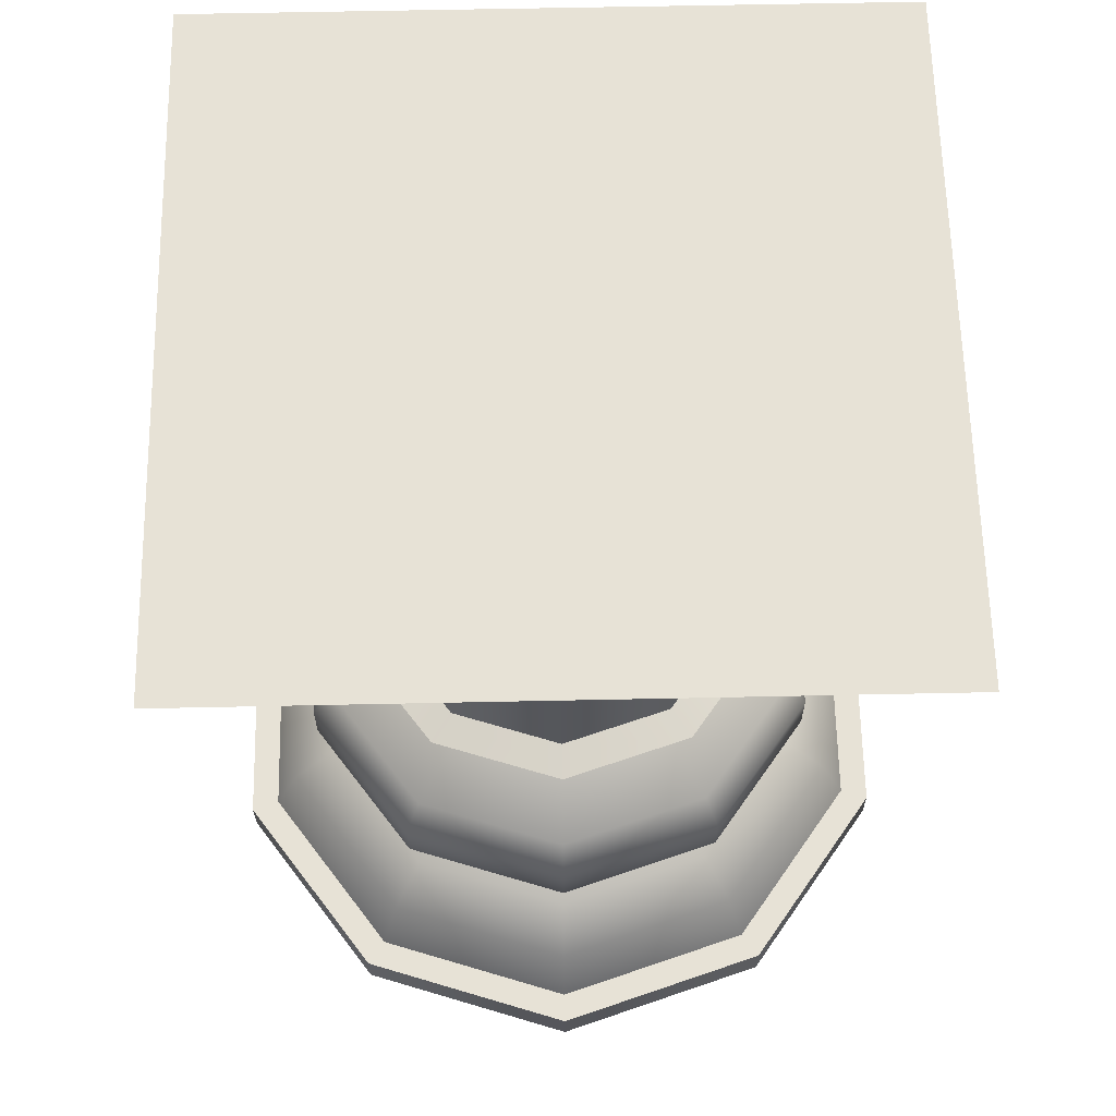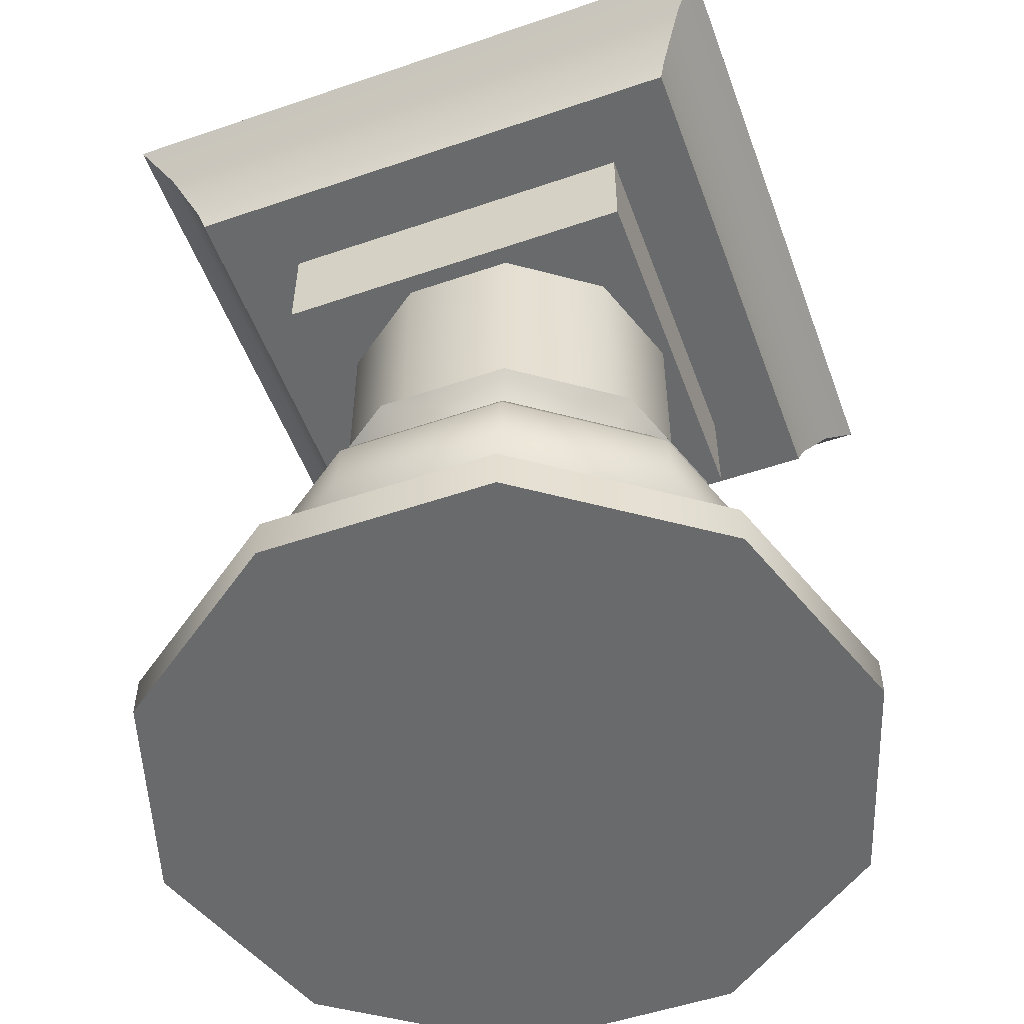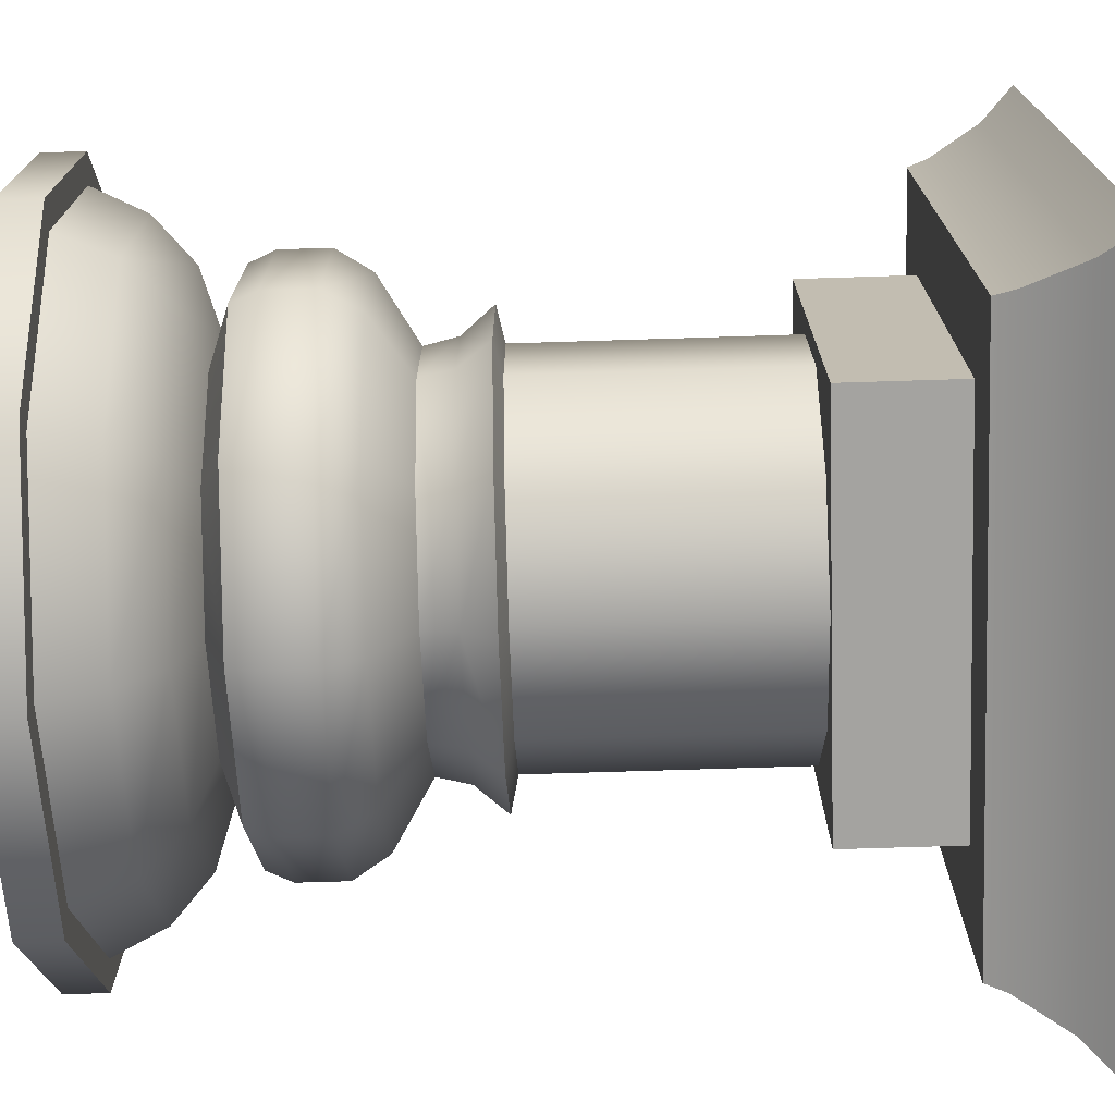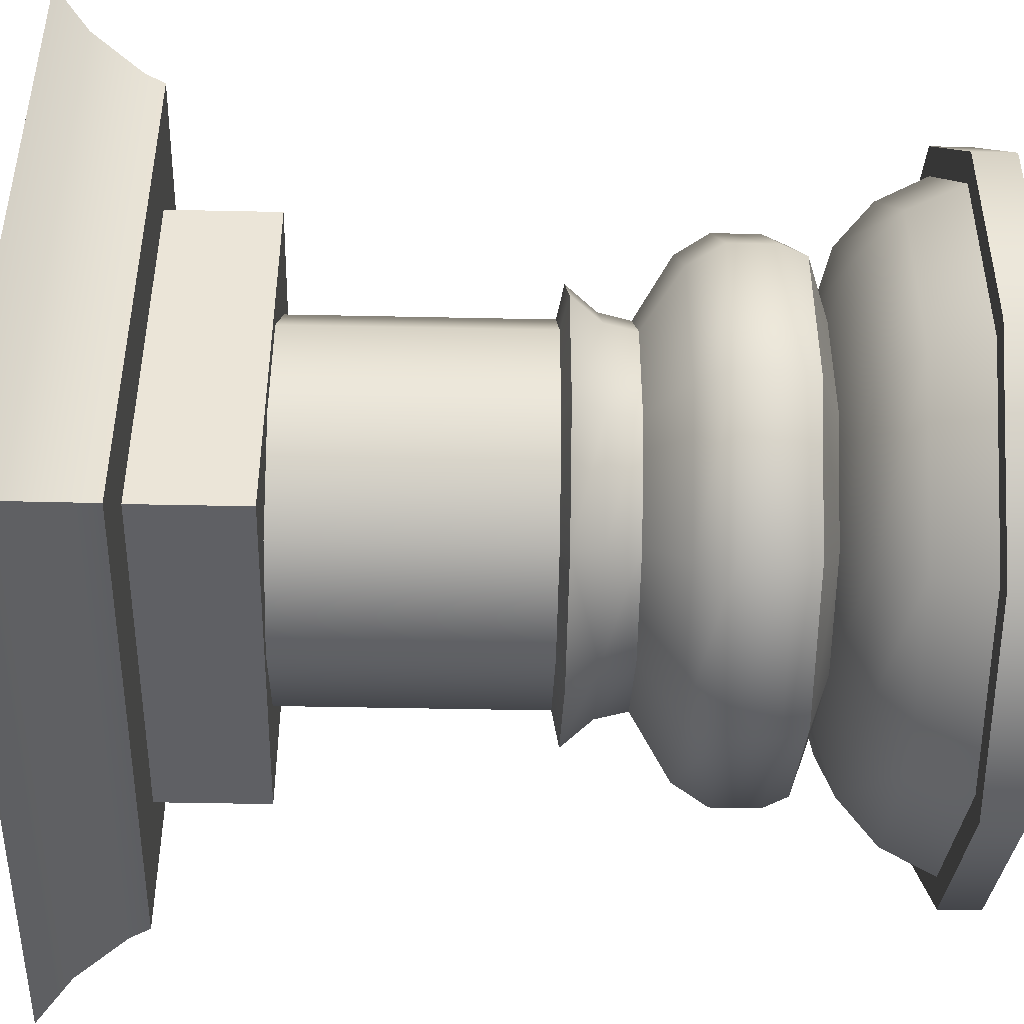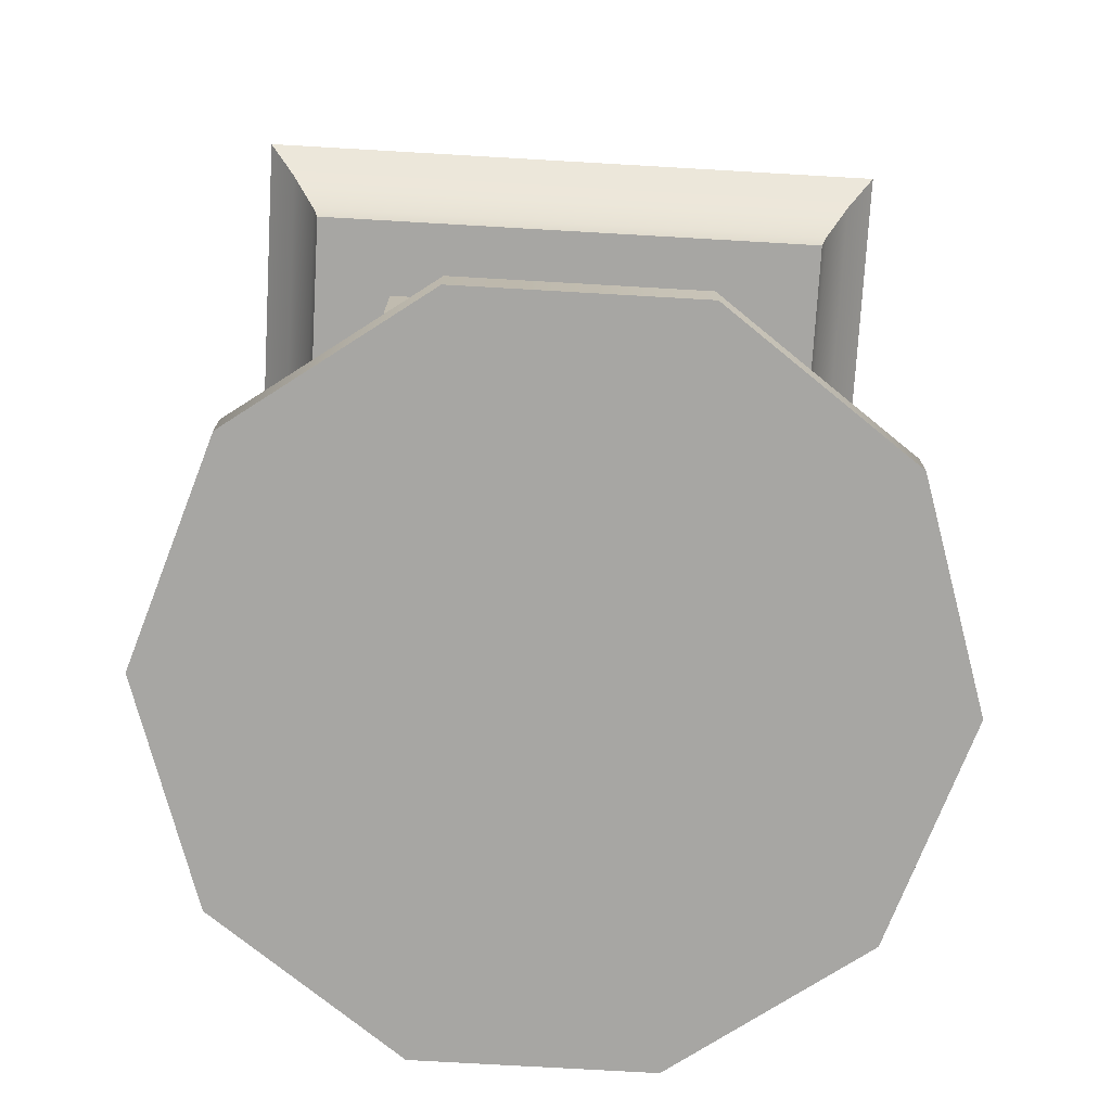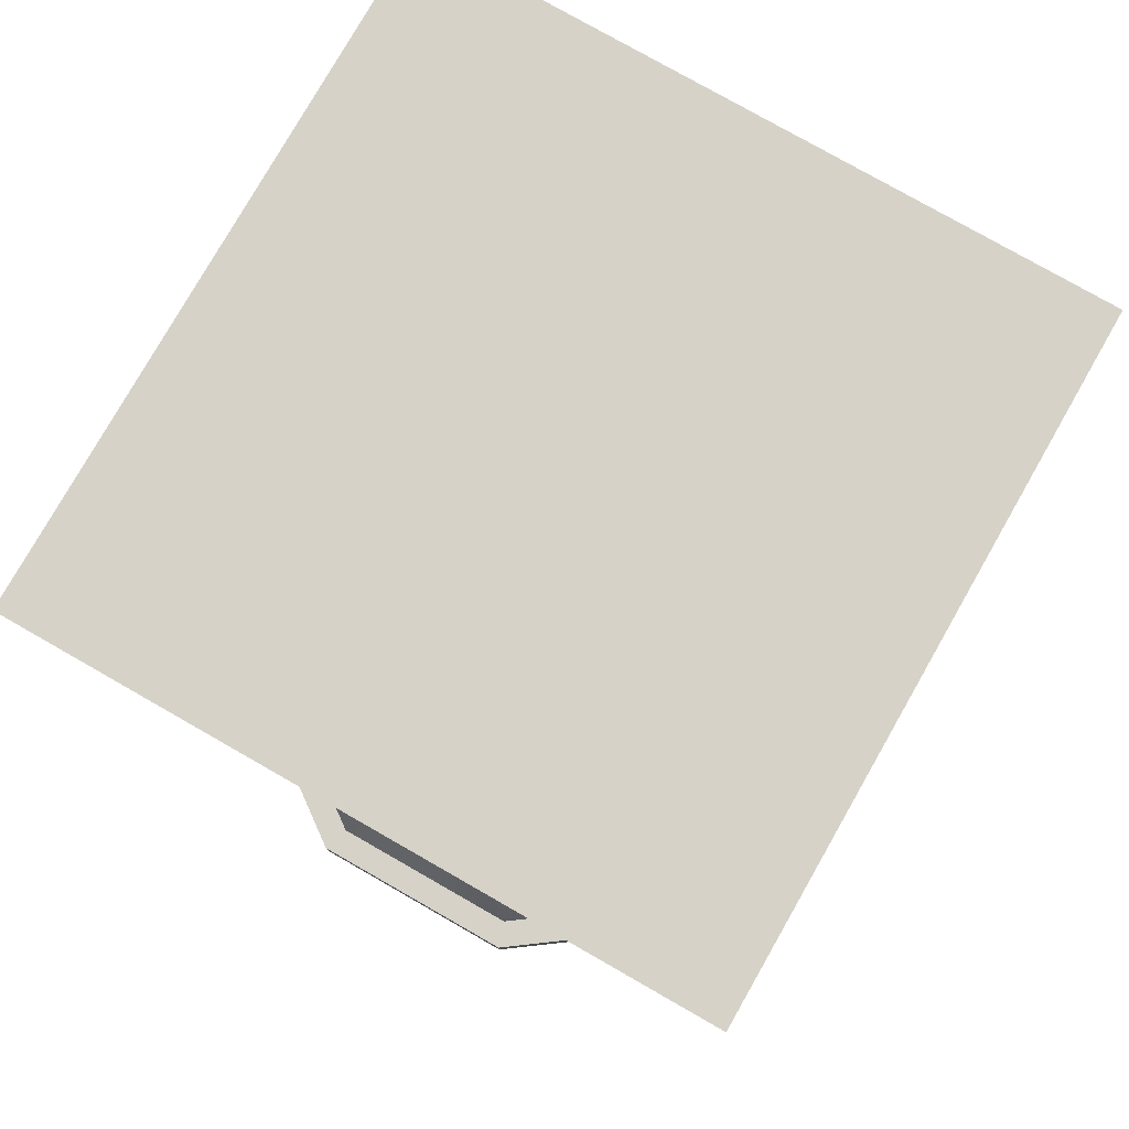
<metadata>
{"format":"obj","ext":"obj","renderer":"f3d","projection":"perspective","resolution":1024,"background":"white","views":[{"elev":63.6,"azim":178.8,"up":"+Y"},{"elev":-52.9,"azim":-69.9,"up":"+Y"},{"elev":-72.8,"azim":91.8,"up":"+Z"},{"elev":-45.2,"azim":-91.4,"up":"+Z"},{"elev":-74.2,"azim":-93.3,"up":"+Y"},{"elev":78.4,"azim":119.7,"up":"+Y"}]}
</metadata>
<code>
o Column_Round1_Cylinder.060
v -4e-06 0 -0.7358
v -4e-06 0.08429 -0.736
v 0.4325 0 -0.5953
v 0.4326 0.08429 -0.5955
v 0.6998 0 -0.2274
v 0.7 0.08429 -0.2274
v 0.6998 0 0.2274
v 0.7 0.08429 0.2275
v 0.4325 0 0.5953
v 0.4326 0.08429 0.5955
v -4e-06 0 0.7358
v -4e-06 0.08429 0.736
v -0.4325 0 0.5953
v -0.4326 0.08429 0.5955
v -0.6998 0 0.2274
v -0.7 0.08429 0.2275
v -0.6998 0 -0.2274
v -0.7 0.08429 -0.2275
v -0.4325 0 -0.5953
v -0.4326 0.08429 -0.5955
v 0.3972 0.08429 -0.5467
v -4e-06 0.08429 -0.6758
v 0.6427 0.08429 -0.2088
v 0.6427 0.08429 0.2088
v 0.3972 0.08429 0.5467
v -4e-06 0.08429 0.6758
v -0.3972 0.08429 0.5467
v -0.6427 0.08429 0.2088
v -0.6427 0.08429 -0.2088
v -0.3972 0.08429 -0.5467
v 0.3658 0.1927 -0.5034
v -4e-06 0.1927 -0.6223
v 0.5918 0.1927 -0.1923
v 0.5918 0.1927 0.1923
v 0.3658 0.1927 0.5034
v -4e-06 0.1927 0.6223
v -0.3658 0.1927 0.5034
v -0.5918 0.1927 0.1923
v -0.5918 0.1927 -0.1923
v -0.3658 0.1927 -0.5034
v 0.3116 0.2736 -0.4289
v -4e-06 0.2736 -0.5302
v 0.5042 0.2736 -0.1638
v 0.5042 0.2736 0.1638
v 0.3116 0.2736 0.4289
v -4e-06 0.2736 0.5302
v -0.3116 0.2736 0.4289
v -0.5043 0.2736 0.1638
v -0.5043 0.2736 -0.1638
v -0.3116 0.2736 -0.4289
v 0.2357 0.3156 -0.3245
v -4e-06 0.3156 -0.4011
v 0.3814 0.3156 -0.1239
v 0.3814 0.3156 0.1239
v 0.2357 0.3156 0.3245
v -4e-06 0.3156 0.4011
v -0.2357 0.3156 0.3245
v -0.3814 0.3156 0.1239
v -0.3814 0.3156 -0.1239
v -0.2357 0.3156 -0.3245
v -0.3252 0.5112 -0.4476
v -0.5262 0.5112 -0.171
v -0.5262 0.5112 0.171
v -0.3252 0.5112 0.4476
v -4e-06 0.5112 0.5533
v 0.3252 0.5112 0.4476
v 0.5262 0.5112 0.171
v 0.5262 0.5112 -0.171
v -4e-06 0.5112 -0.5533
v 0.3252 0.5112 -0.4476
v 0.3118 0.3601 -0.4292
v -4e-06 0.3601 -0.5306
v 0.5046 0.3601 -0.164
v 0.5046 0.3601 0.164
v 0.3118 0.3601 0.4292
v -4e-06 0.3601 0.5306
v -0.3119 0.3601 0.4292
v -0.5046 0.3601 0.164
v -0.5046 0.3601 -0.164
v -0.3119 0.3601 -0.4292
v 0.3252 0.4117 -0.4476
v -4e-06 0.4117 -0.5533
v 0.5262 0.4117 -0.171
v 0.5262 0.4117 0.171
v 0.3252 0.4117 0.4476
v -4e-06 0.4117 0.5533
v -0.3252 0.4117 0.4476
v -0.5262 0.4117 0.171
v -0.5262 0.4117 -0.171
v -0.3252 0.4117 -0.4476
v -0.4829 0.5825 -0.1569
v -0.4829 0.5825 0.1569
v -0.2985 0.5825 0.4108
v 0.2985 0.5825 -0.4108
v -4e-06 0.5825 -0.5078
v -0.2985 0.5825 -0.4108
v 0.2985 0.5825 0.4108
v 0.4829 0.5825 0.1569
v 0.4829 0.5825 -0.1569
v -4e-06 0.5825 0.5078
v -0.358 0.6616 -0.1163
v -0.358 0.6616 0.1163
v -0.2212 0.6616 0.3045
v 0.2212 0.6616 -0.3045
v -4e-06 0.6616 -0.3764
v -0.2212 0.6616 -0.3045
v 0.2212 0.6616 0.3045
v 0.3579 0.6616 0.1163
v 0.3579 0.6616 -0.1163
v -4e-06 0.6616 0.3764
v 0.3579 0.8072 0.1163
v 0.2212 0.8072 0.3045
v -0.2212 0.8072 0.3045
v -0.358 0.8072 0.1163
v 0.2212 0.8072 -0.3045
v 0.3579 0.8072 -0.1163
v -3e-06 0.8072 -0.3764
v -4e-06 0.8072 0.3764
v -0.358 0.8072 -0.1163
v -0.2212 0.8072 -0.3045
v 0.2623 0.7916 0.361
v -0.4244 0.7916 0.1379
v 0.4244 0.7916 -0.1379
v -4e-06 0.7916 0.4462
v -0.2623 0.7916 -0.361
v 0.4244 0.7916 0.1379
v -0.2623 0.7916 0.361
v 0.2623 0.7916 -0.361
v -3e-06 0.7916 -0.4462
v -0.4244 0.7916 -0.1379
v 0.2303 0.7276 0.317
v -0.3727 0.7276 0.1211
v 0.3727 0.7276 -0.1211
v -4e-06 0.7276 0.3918
v -0.2303 0.7276 -0.317
v 0.3727 0.7276 0.1211
v -0.2303 0.7276 0.317
v 0.2303 0.7276 -0.317
v -3e-06 0.7276 -0.3918
v -0.3727 0.7276 -0.1211
v 0.3579 1.602 0.1163
v 0.2212 1.602 0.3045
v -0.2212 1.602 0.3045
v -0.358 1.602 0.1163
v 0.2212 1.602 -0.3045
v 0.3579 1.602 -0.1163
v -3e-06 1.602 -0.3764
v -4e-06 1.602 0.3764
v -0.358 1.602 -0.1163
v -0.2212 1.602 -0.3045
v -0.5668 1.557 0.5668
v -0.6956 1.773 0.6956
v -0.5668 1.557 -0.5668
v -0.6956 1.773 -0.6956
v 0.5668 1.557 0.5668
v 0.6956 1.773 0.6956
v 0.5668 1.557 -0.5668
v 0.6956 1.773 -0.6956
v -0.6347 1.702 0.6347
v -0.6347 1.702 -0.6347
v 0.6347 1.702 -0.6347
v 0.6347 1.702 0.6347
v -0.5795 1.597 -0.5795
v 0.5795 1.597 -0.5795
v 0.5795 1.597 0.5795
v -0.5795 1.597 0.5795
v -0.3973 1.557 -0.3973
v -0.3973 1.557 0.3973
v 0.3973 1.557 -0.3973
v 0.3973 1.557 0.3973
v -0.3973 1.33 -0.3973
v -0.3973 1.33 0.3973
v 0.3973 1.33 -0.3973
v 0.3973 1.33 0.3973
f 2 3 1
f 4 5 3
f 6 7 5
f 8 9 7
f 10 11 9
f 12 13 11
f 13 16 15
f 16 17 15
f 12 27 14
f 18 19 17
f 20 1 19
f 7 15 19
f 25 36 26
f 10 26 12
f 10 24 25
f 2 21 4
f 6 24 8
f 6 21 23
f 20 22 2
f 18 30 20
f 16 29 18
f 14 28 16
f 31 43 33
f 23 31 33
f 29 40 30
f 26 37 27
f 24 33 34
f 30 32 22
f 28 37 38
f 24 35 25
f 21 32 31
f 28 39 29
f 46 57 47
f 39 50 40
f 36 47 37
f 33 44 34
f 40 42 32
f 38 47 48
f 34 45 35
f 32 41 31
f 38 49 39
f 35 46 36
f 74 55 54
f 43 54 44
f 50 52 42
f 48 57 58
f 44 55 45
f 42 51 41
f 48 59 49
f 46 55 56
f 41 53 43
f 49 60 50
f 82 70 81
f 65 93 64
f 78 59 58
f 75 56 55
f 51 73 53
f 79 60 59
f 76 57 56
f 73 54 53
f 60 72 52
f 57 78 58
f 77 88 78
f 81 68 83
f 83 67 84
f 91 102 101
f 85 65 86
f 86 64 87
f 87 63 88
f 88 62 89
f 89 61 90
f 90 69 82
f 84 66 85
f 74 85 75
f 72 81 71
f 78 89 79
f 75 86 76
f 71 83 73
f 79 90 80
f 76 87 77
f 73 84 74
f 80 82 72
f 72 51 52
f 62 96 61
f 63 91 62
f 61 95 69
f 67 97 66
f 64 92 63
f 70 99 68
f 68 98 67
f 69 94 70
f 66 100 65
f 111 146 141
f 96 105 95
f 98 107 97
f 92 103 102
f 99 104 109
f 99 108 98
f 94 105 104
f 97 110 100
f 100 103 93
f 91 106 96
f 115 147 145
f 118 142 148
f 113 148 143
f 120 149 150
f 117 150 147
f 112 141 142
f 114 143 144
f 116 145 146
f 125 117 129
f 122 119 130
f 130 120 125
f 124 113 127
f 121 118 124
f 129 115 128
f 123 111 126
f 123 115 116
f 127 114 122
f 126 112 121
f 136 121 131
f 137 122 132
f 138 123 133
f 136 123 126
f 139 128 138
f 131 124 134
f 134 127 137
f 140 125 135
f 132 130 140
f 139 125 129
f 106 139 105
f 102 140 101
f 101 135 106
f 110 137 103
f 107 134 110
f 105 138 104
f 109 136 108
f 104 133 109
f 103 132 102
f 107 136 131
f 119 144 149
f 152 160 159
f 154 161 160
f 158 162 161
f 156 159 162
f 157 167 153
f 154 156 158
f 162 166 165
f 161 165 164
f 160 164 163
f 159 163 166
f 166 153 151
f 163 157 153
f 164 155 157
f 165 151 155
f 170 173 169
f 153 168 151
f 155 169 157
f 151 170 155
f 173 172 171
f 167 172 168
f 168 174 170
f 169 171 167
f 2 4 3
f 4 6 5
f 6 8 7
f 8 10 9
f 10 12 11
f 12 14 13
f 13 14 16
f 16 18 17
f 12 26 27
f 18 20 19
f 20 2 1
f 19 1 7
f 1 3 7
f 3 5 7
f 7 9 11
f 11 13 15
f 15 17 19
f 7 11 15
f 25 35 36
f 10 25 26
f 10 8 24
f 2 22 21
f 6 23 24
f 6 4 21
f 20 30 22
f 18 29 30
f 16 28 29
f 14 27 28
f 31 41 43
f 23 21 31
f 29 39 40
f 26 36 37
f 24 23 33
f 30 40 32
f 28 27 37
f 24 34 35
f 21 22 32
f 28 38 39
f 46 56 57
f 39 49 50
f 36 46 47
f 33 43 44
f 40 50 42
f 38 37 47
f 34 44 45
f 32 42 41
f 38 48 49
f 35 45 46
f 74 75 55
f 43 53 54
f 50 60 52
f 48 47 57
f 44 54 55
f 42 52 51
f 48 58 59
f 46 45 55
f 41 51 53
f 49 59 60
f 82 69 70
f 65 100 93
f 78 79 59
f 75 76 56
f 51 71 73
f 79 80 60
f 76 77 57
f 73 74 54
f 60 80 72
f 57 77 78
f 77 87 88
f 81 70 68
f 83 68 67
f 91 92 102
f 85 66 65
f 86 65 64
f 87 64 63
f 88 63 62
f 89 62 61
f 90 61 69
f 84 67 66
f 74 84 85
f 72 82 81
f 78 88 89
f 75 85 86
f 71 81 83
f 79 89 90
f 76 86 87
f 73 83 84
f 80 90 82
f 72 71 51
f 62 91 96
f 63 92 91
f 61 96 95
f 67 98 97
f 64 93 92
f 70 94 99
f 68 99 98
f 69 95 94
f 66 97 100
f 111 116 146
f 96 106 105
f 98 108 107
f 92 93 103
f 99 94 104
f 99 109 108
f 94 95 105
f 97 107 110
f 100 110 103
f 91 101 106
f 115 117 147
f 118 112 142
f 113 118 148
f 120 119 149
f 117 120 150
f 112 111 141
f 114 113 143
f 116 115 145
f 125 120 117
f 122 114 119
f 130 119 120
f 124 118 113
f 121 112 118
f 129 117 115
f 123 116 111
f 123 128 115
f 127 113 114
f 126 111 112
f 136 126 121
f 137 127 122
f 138 128 123
f 136 133 123
f 139 129 128
f 131 121 124
f 134 124 127
f 140 130 125
f 132 122 130
f 139 135 125
f 106 135 139
f 102 132 140
f 101 140 135
f 110 134 137
f 107 131 134
f 105 139 138
f 109 133 136
f 104 138 133
f 103 137 132
f 107 108 136
f 119 114 144
f 152 154 160
f 154 158 161
f 158 156 162
f 156 152 159
f 157 169 167
f 154 152 156
f 162 159 166
f 161 162 165
f 160 161 164
f 159 160 163
f 166 163 153
f 163 164 157
f 164 165 155
f 165 166 151
f 170 174 173
f 153 167 168
f 155 170 169
f 151 168 170
f 173 174 172
f 167 171 172
f 168 172 174
f 169 173 171

</code>
